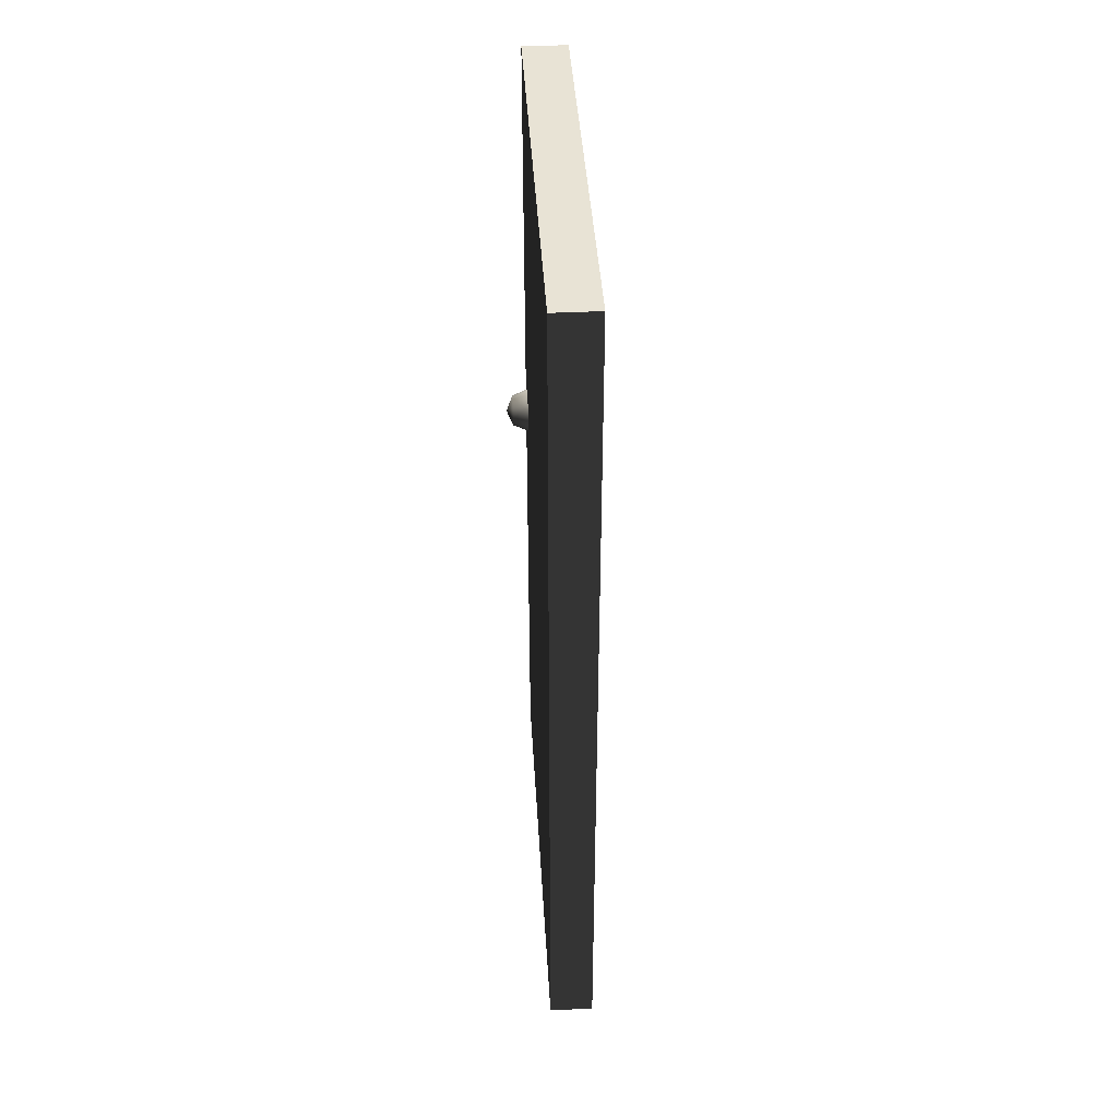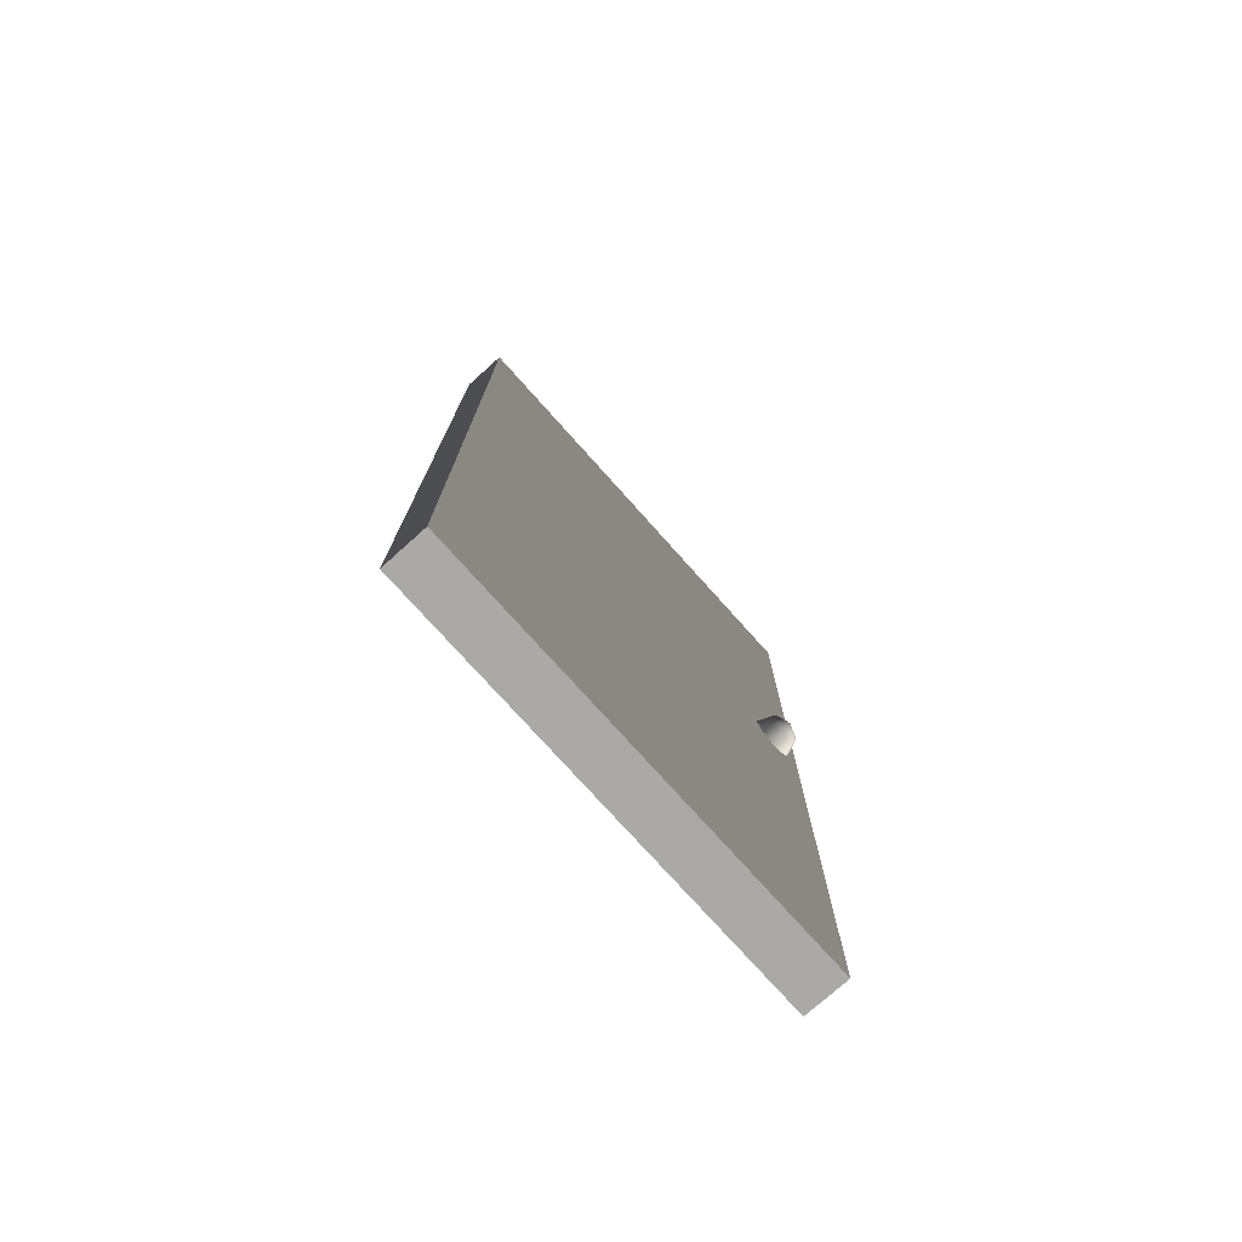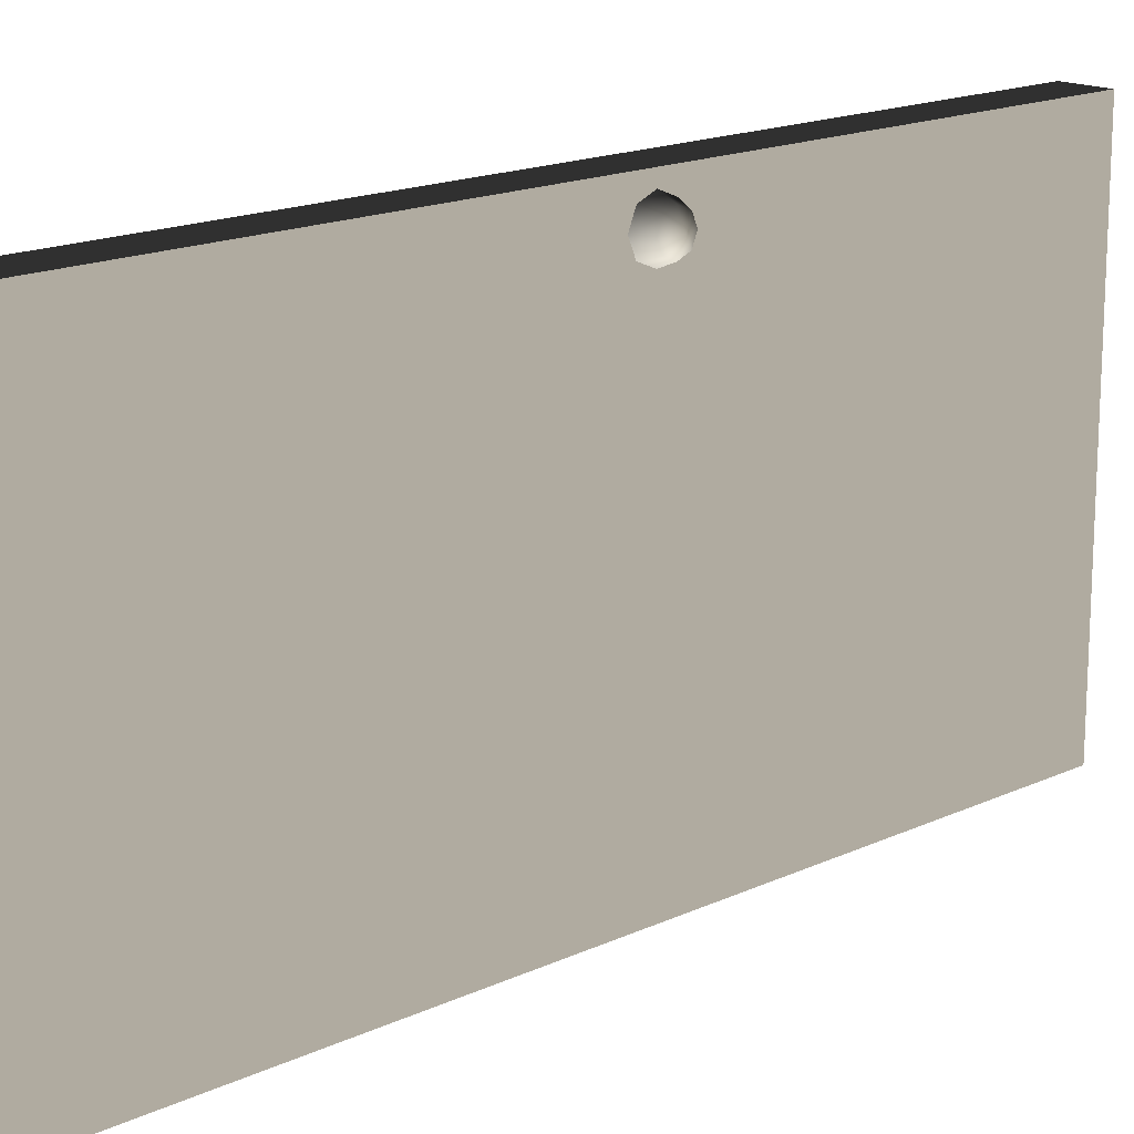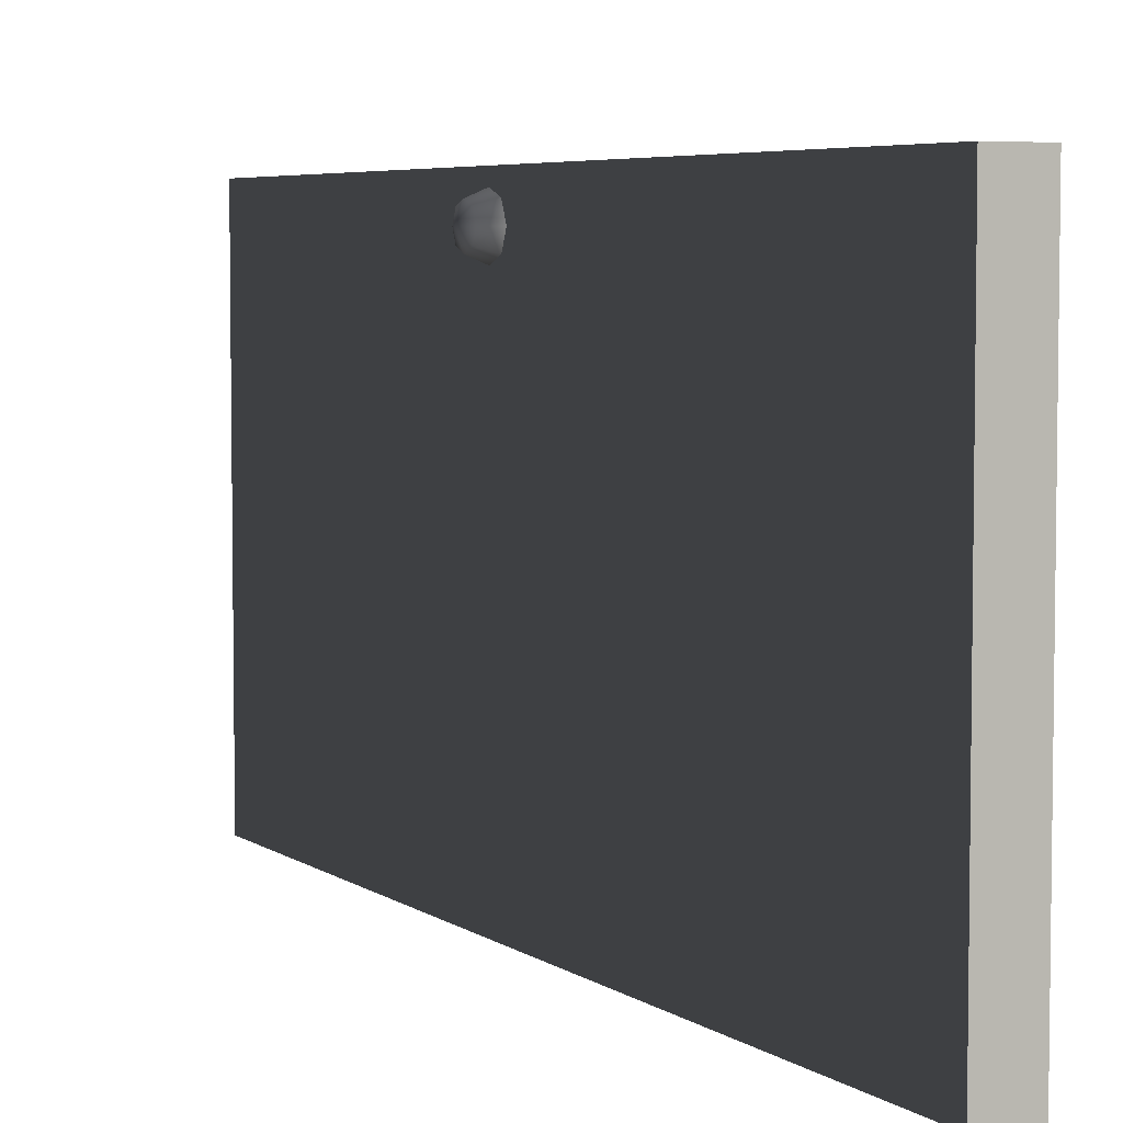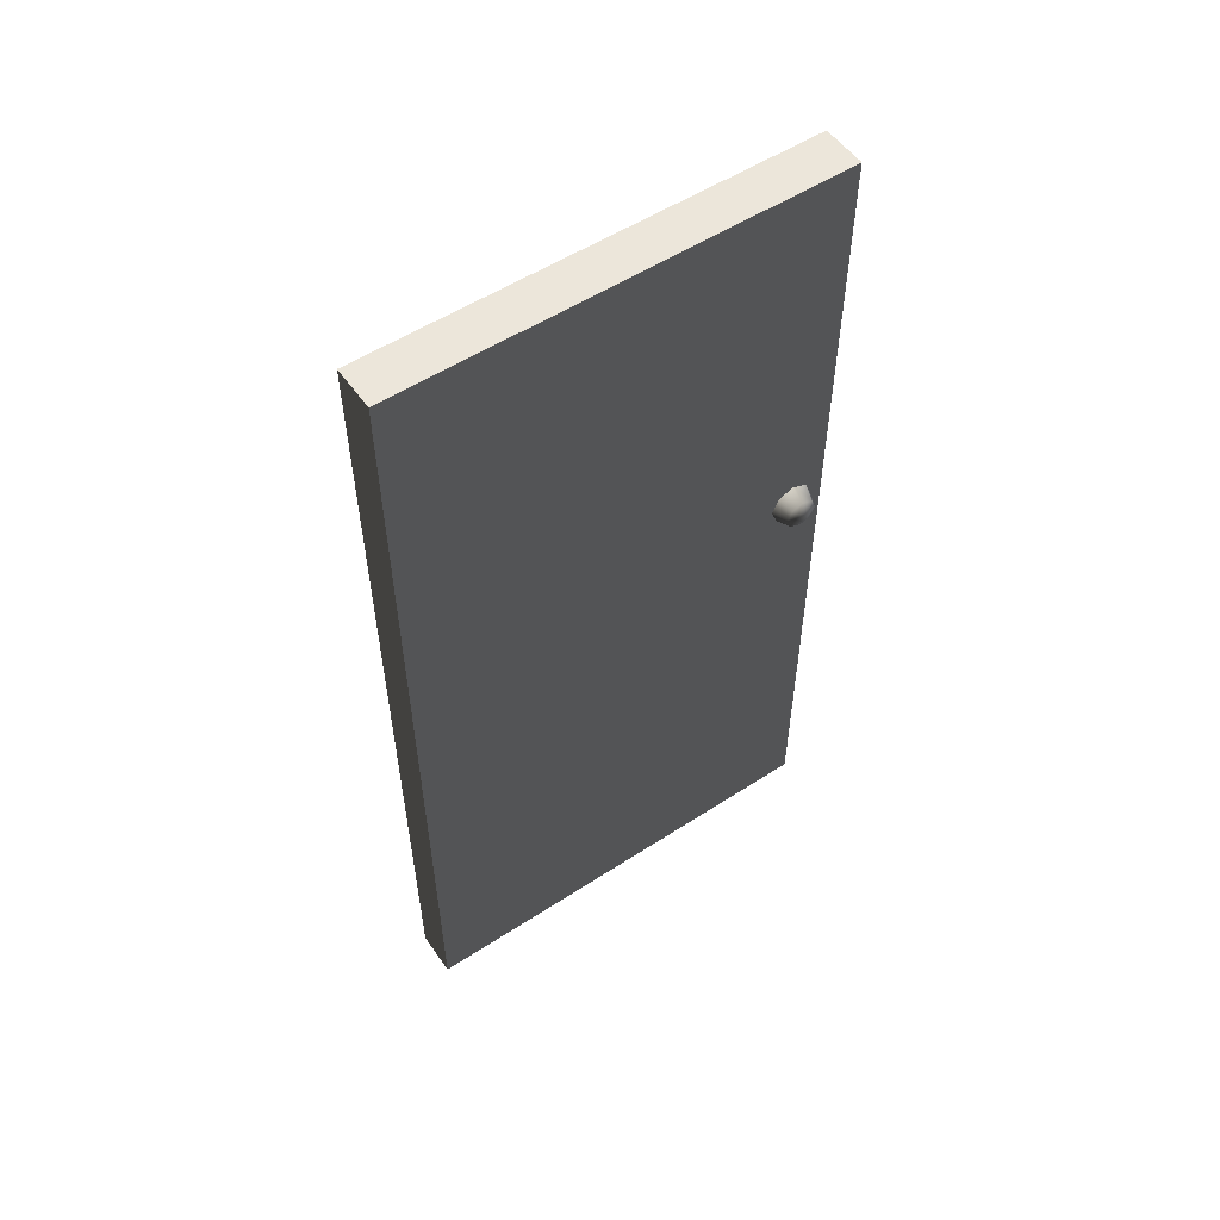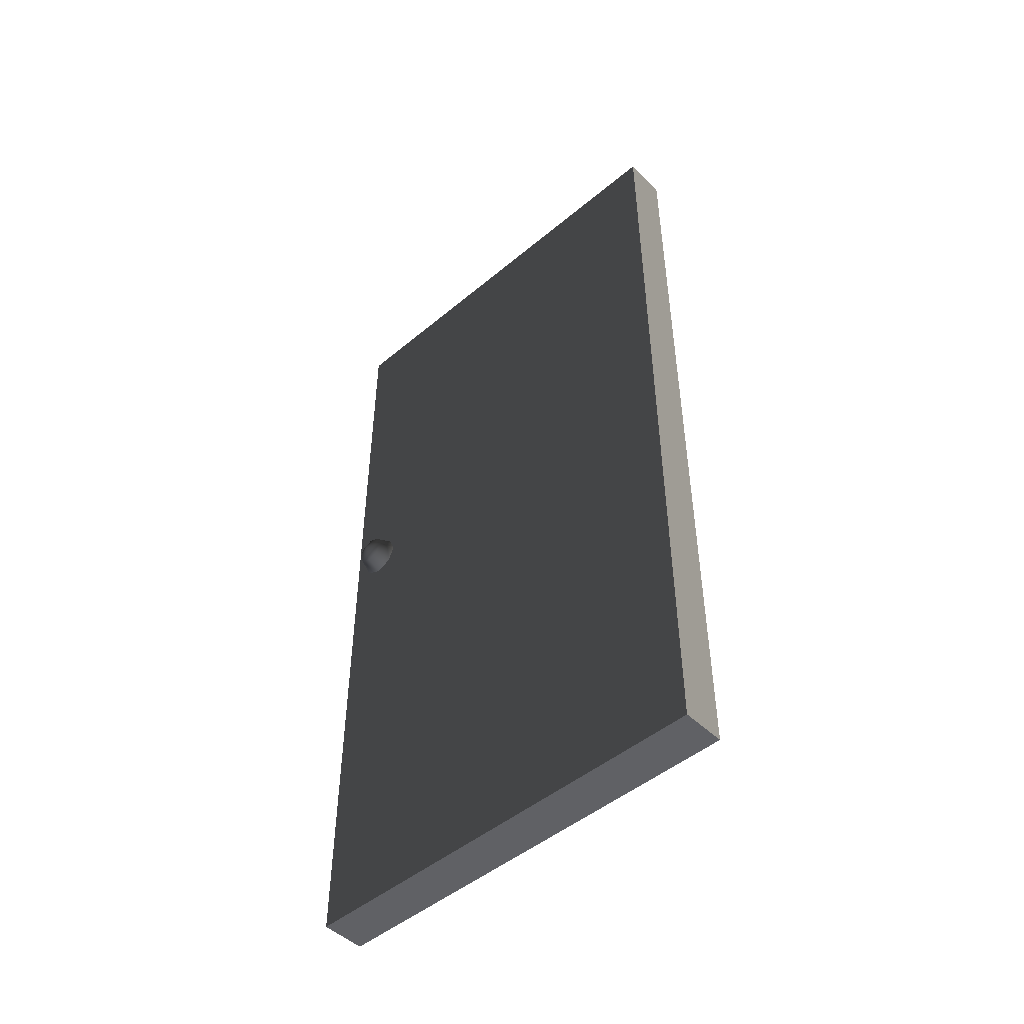
<metadata>
{"format":"obj","ext":"obj","renderer":"f3d","projection":"perspective","resolution":1024,"background":"white","views":[{"elev":41.2,"azim":176.6,"up":"+Y"},{"elev":-75.6,"azim":-138.2,"up":"+Y"},{"elev":16.7,"azim":46.7,"up":"+Z"},{"elev":5.2,"azim":-27.1,"up":"+Z"},{"elev":54.2,"azim":-124.6,"up":"+Y"},{"elev":-48.3,"azim":133.0,"up":"+Y"}]}
</metadata>
<code>
v -0.07509 -9.347e-08 -2.88e-06
v 0.02491 -9.949e-07 1
v 0.02491 -9.347e-08 -2.595e-06
v -0.07509 -9.949e-07 1
v -0.07509 2 1
v 0.02491 2 -2.29e-06
v 0.02491 2 1
v -0.07509 2 -2.575e-06
v -0.07509 2 -2.575e-06
v 0.02491 -9.347e-08 -2.595e-06
v 0.02491 2 -2.29e-06
v -0.07509 -9.347e-08 -2.88e-06
v 0.02491 2 1
v -0.07509 -9.949e-07 1
v -0.07509 2 1
v 0.02491 -9.949e-07 1
v 0.02491 -9.949e-07 1
v 0.02491 2 -2.29e-06
v 0.02491 -9.347e-08 -2.595e-06
v 0.02491 2 1
v -0.07509 2 1
v -0.07509 -9.347e-08 -2.88e-06
v -0.07509 2 -2.575e-06
v -0.07509 -9.949e-07 1
v -0.1251 1.105 0.9229
v -0.1104 1.13 0.8979
v -0.1104 1.14 0.9229
v -0.1104 1.105 0.8875
v -0.1104 1.08 0.8979
v -0.1104 1.069 0.9229
v -0.1104 1.08 0.9479
v -0.1104 1.105 0.9583
v -0.1104 1.13 0.9479
v -0.07509 1.14 0.8875
v -0.07509 1.155 0.9229
v -0.07509 1.105 0.8729
v -0.07509 1.069 0.8875
v -0.07509 1.055 0.9229
v -0.07509 1.069 0.9583
v -0.07509 1.105 0.9729
v -0.07509 1.14 0.9583
v 0.07491 1.105 0.9229
v 0.06026 1.13 0.9479
v 0.06027 1.14 0.9229
v 0.06026 1.105 0.9583
v 0.06026 1.08 0.9479
v 0.06027 1.069 0.9229
v 0.06027 1.08 0.8979
v 0.06027 1.105 0.8875
v 0.06027 1.13 0.8979
v 0.02491 1.14 0.9583
v 0.02491 1.155 0.9229
v 0.02491 1.105 0.9729
v 0.02491 1.069 0.9583
v 0.02491 1.055 0.9229
v 0.02491 1.069 0.8875
v 0.02491 1.105 0.8729
v 0.02491 1.14 0.8875
g door05_8574_321
f 1 3 2
f 2 4 1
f 5 7 6
f 6 8 5
f 9 11 10
f 10 12 9
f 13 15 14
f 14 16 13
f 17 19 18
f 18 20 17
f 21 23 22
f 22 24 21
f 25 27 26
f 25 26 28
f 25 28 29
f 25 29 30
f 25 30 31
f 25 31 32
f 25 32 33
f 25 33 27
f 34 26 27
f 27 35 34
f 35 27 33
f 36 28 26
f 26 34 36
f 37 29 28
f 28 36 37
f 38 30 29
f 29 37 38
f 39 31 30
f 30 38 39
f 40 32 31
f 31 39 40
f 41 33 32
f 32 40 41
f 33 41 35
f 42 44 43
f 42 43 45
f 42 45 46
f 42 46 47
f 42 47 48
f 42 48 49
f 42 49 50
f 42 50 44
f 51 43 44
f 44 52 51
f 52 44 50
f 53 45 43
f 43 51 53
f 54 46 45
f 45 53 54
f 55 47 46
f 46 54 55
f 56 48 47
f 47 55 56
f 57 49 48
f 48 56 57
f 58 50 49
f 49 57 58
f 50 58 52

</code>
